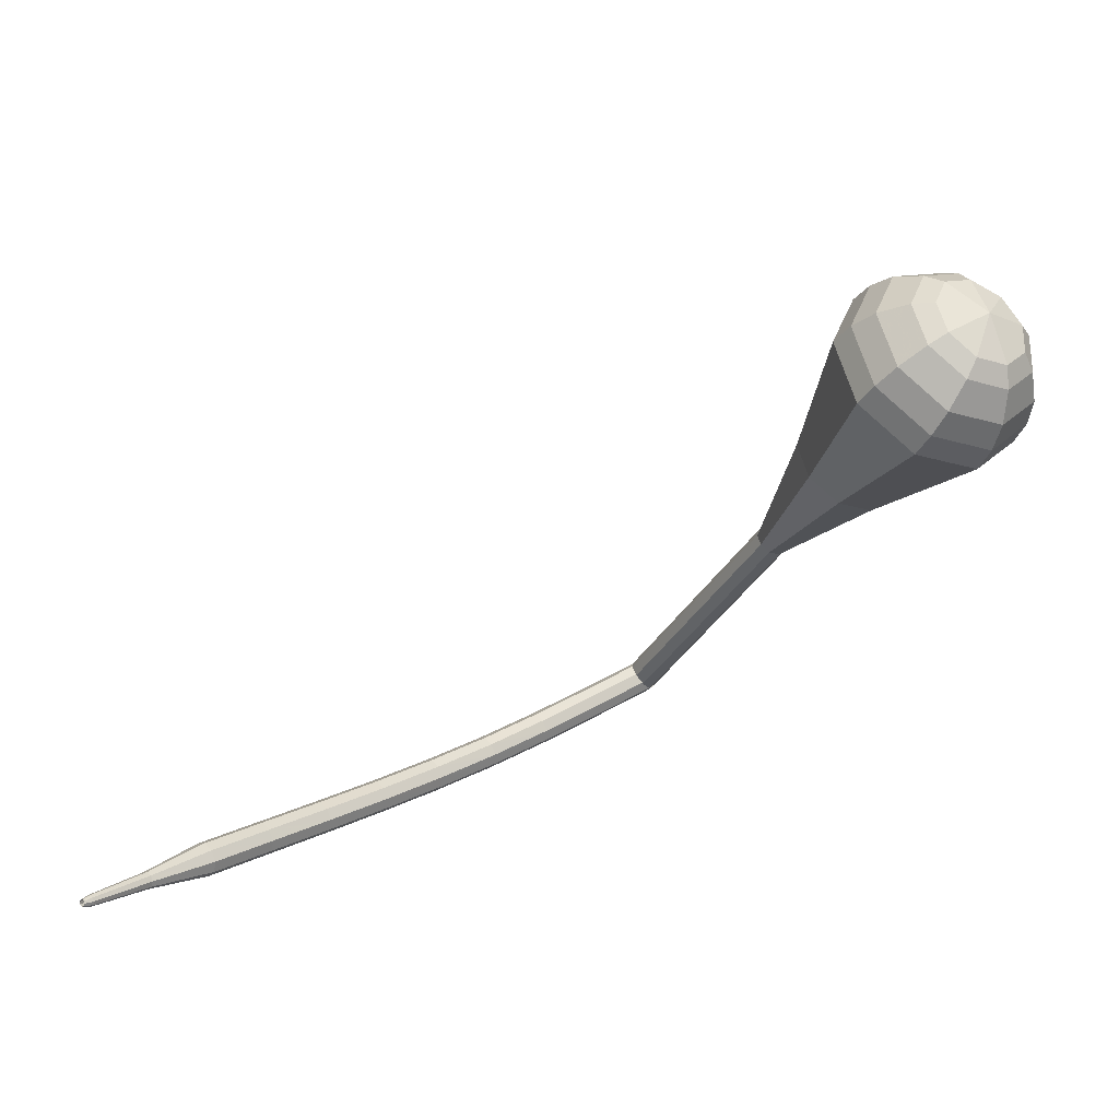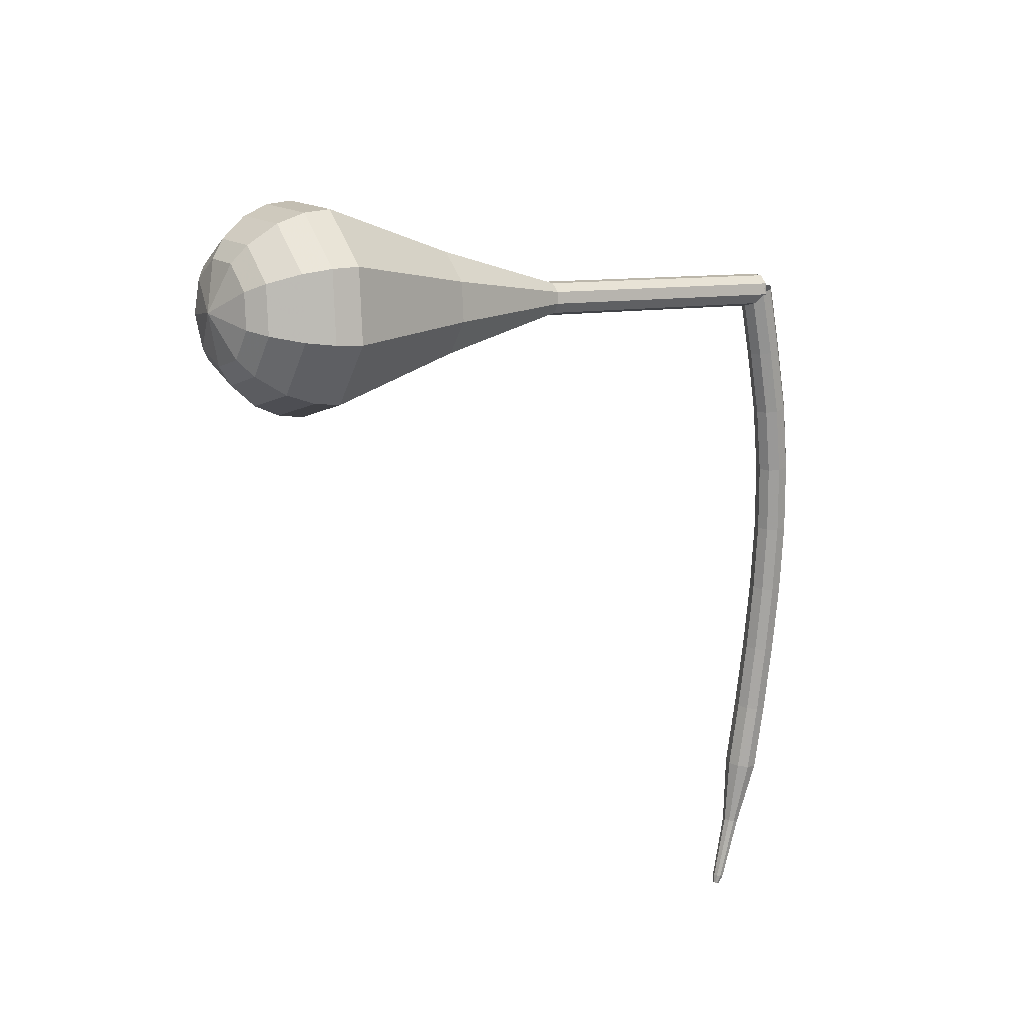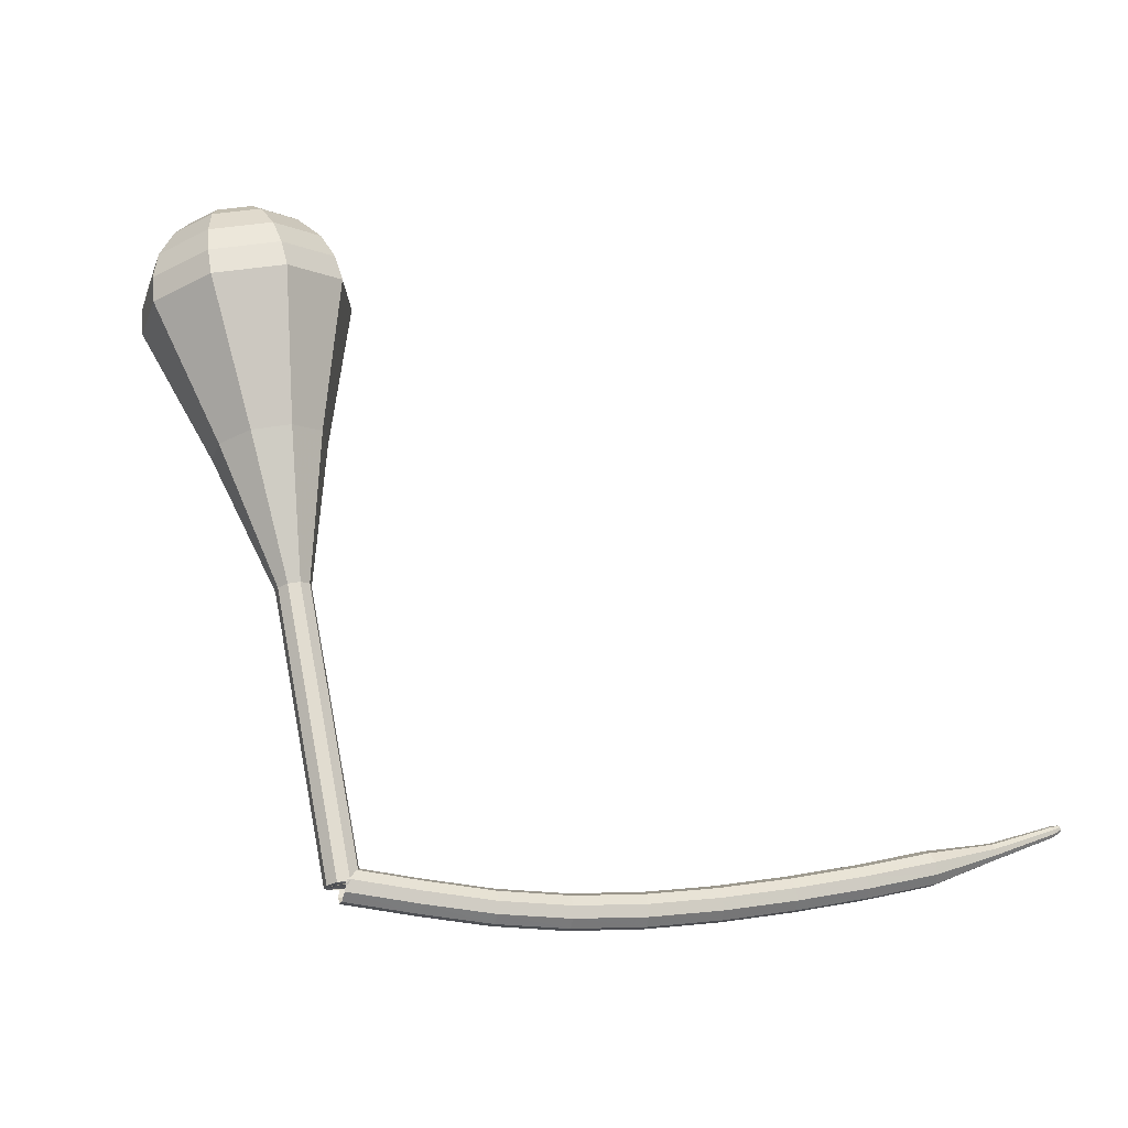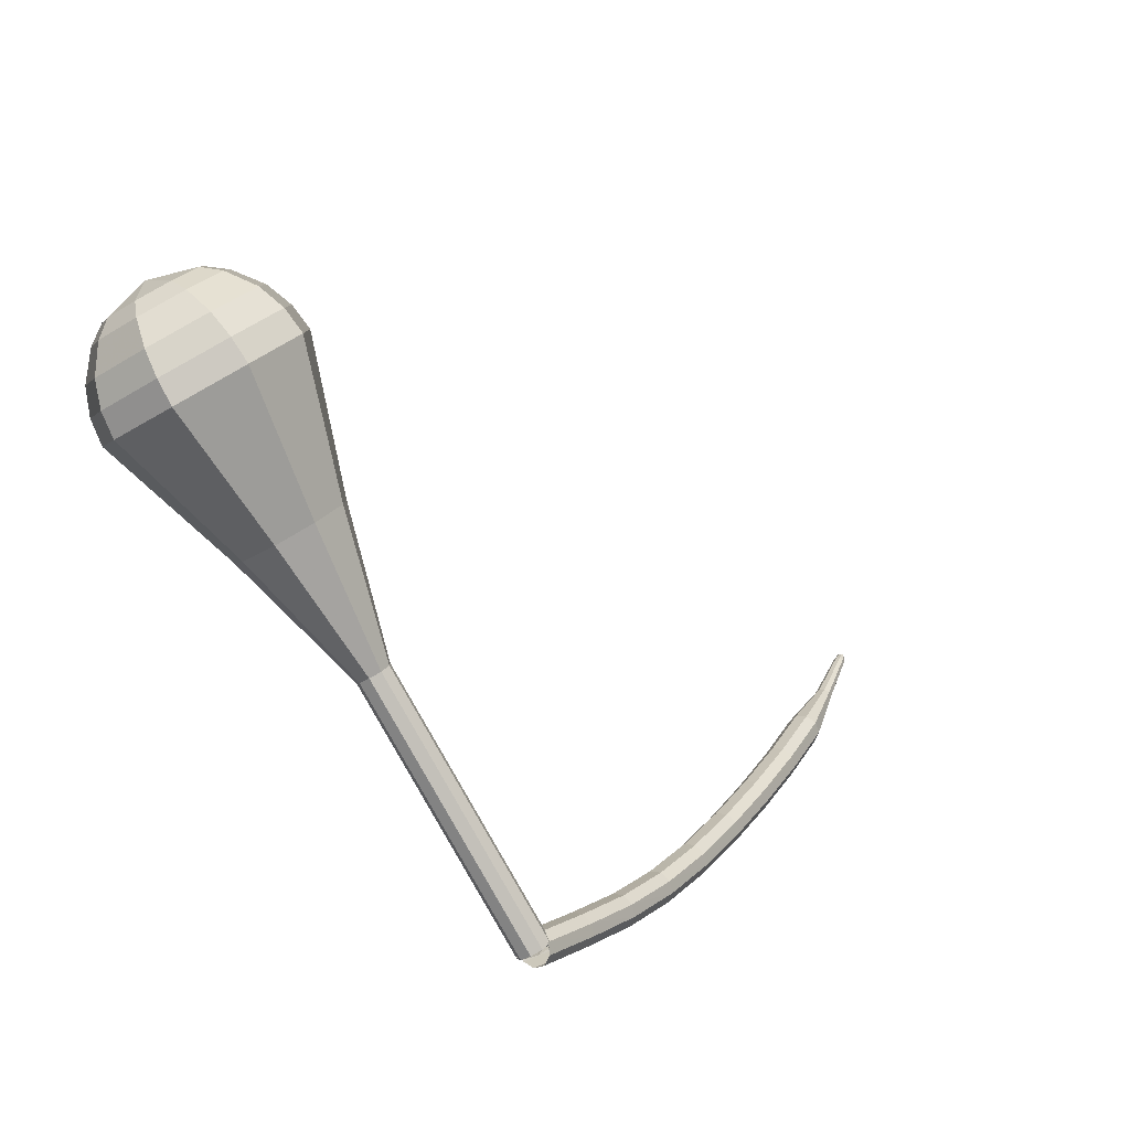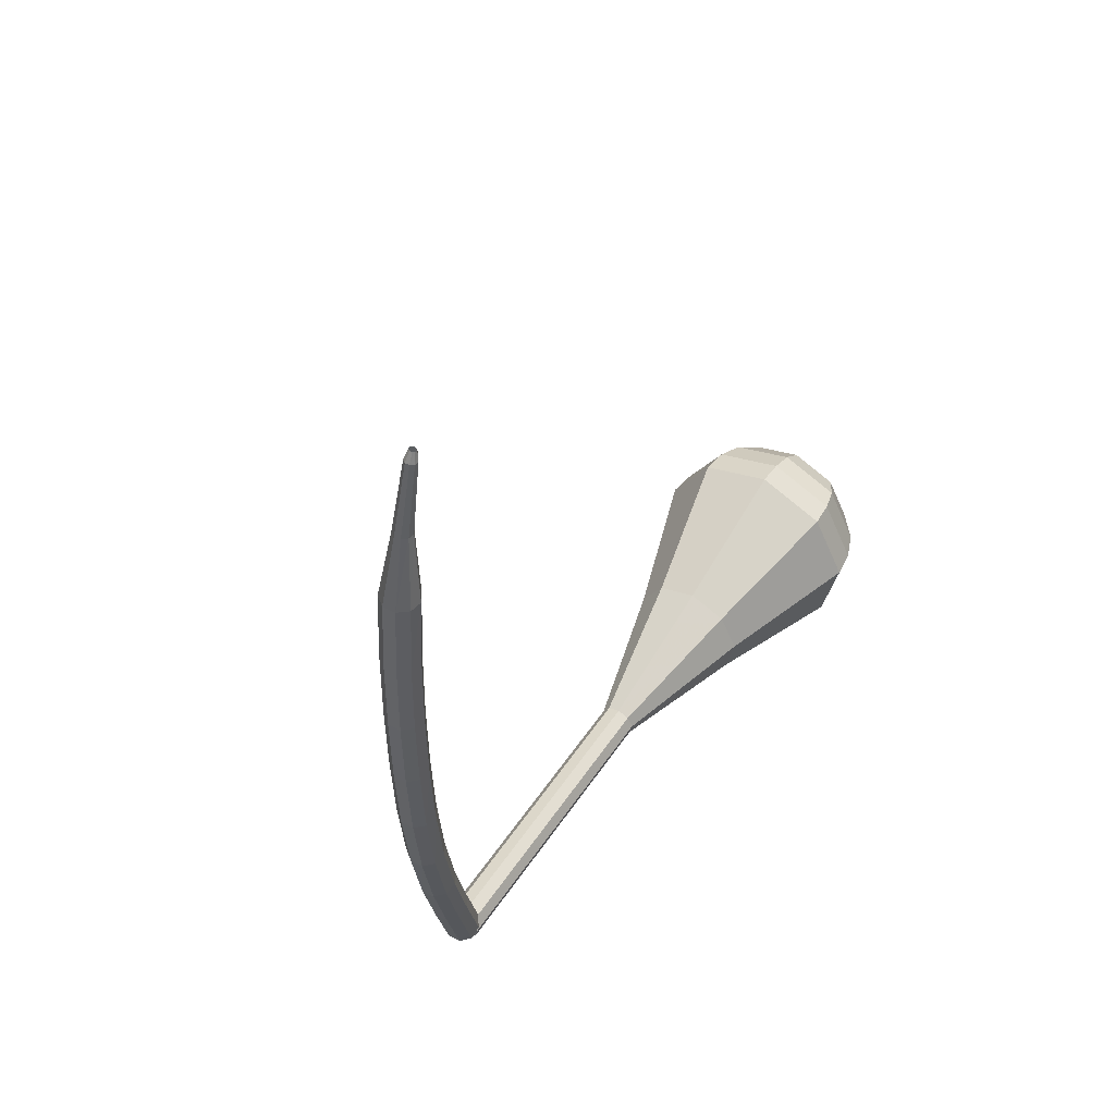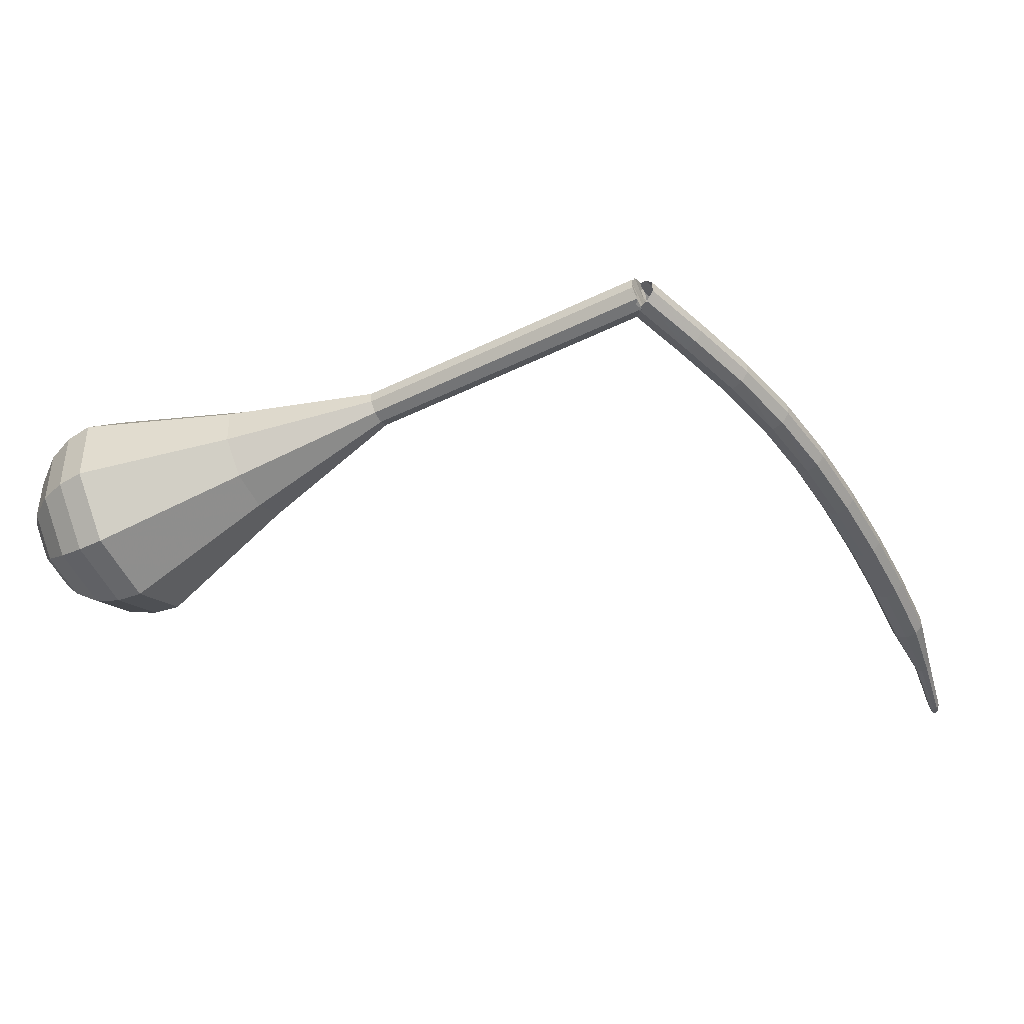
<metadata>
{"format":"obj","ext":"obj","renderer":"f3d","projection":"perspective","resolution":1024,"background":"white","views":[{"elev":-62.3,"azim":-5.3,"up":"+Y"},{"elev":-32.1,"azim":85.4,"up":"+Y"},{"elev":12.3,"azim":-156.6,"up":"+Z"},{"elev":23.7,"azim":159.0,"up":"+Z"},{"elev":-38.3,"azim":-48.0,"up":"+Z"},{"elev":5.0,"azim":130.5,"up":"+Y"}]}
</metadata>
<code>
g tube1
v 151.9 164.9 117.4
v 152.3 164.8 116.6
v 152.8 164.2 116.2
v 153.2 163.5 116.3
v 153.4 162.9 117
v 153.2 162.8 117.8
v 152.8 163.2 118.4
v 152.3 163.9 118.6
v 152 164.6 118.2
v 151.9 164.9 117.4
v 147.8 162.1 116.2
v 148.2 162 115.4
v 148.6 161.4 115
v 149.1 160.7 115.2
v 149.3 160.2 115.8
v 149.1 160.1 116.6
v 148.7 160.4 117.3
v 148.2 161.1 117.4
v 147.9 161.8 117
v 147.8 162.1 116.2
v 143.8 159.3 115.2
v 144.1 159.2 114.4
v 144.5 158.6 114
v 145 157.9 114.1
v 145.2 157.4 114.7
v 145.1 157.3 115.6
v 144.7 157.7 116.2
v 144.2 158.3 116.4
v 143.8 159 116
v 143.8 159.3 115.2
v 139.7 156.3 114.4
v 139.9 156.1 113.6
v 140.4 155.6 113.2
v 140.9 154.9 113.3
v 141.2 154.4 114
v 141.1 154.4 114.8
v 140.7 154.7 115.5
v 140.2 155.4 115.6
v 139.8 156 115.2
v 139.7 156.3 114.4
v 135.6 153.1 114
v 135.8 152.9 113.2
v 136.3 152.3 112.8
v 136.9 151.7 112.9
v 137.2 151.2 113.6
v 137.2 151.2 114.5
v 136.8 151.6 115.1
v 136.2 152.2 115.3
v 135.8 152.8 114.8
v 135.6 153.1 114
v 131.6 149.6 113.9
v 131.8 149.4 113.1
v 132.3 148.9 112.7
v 132.8 148.2 112.8
v 133.2 147.8 113.5
v 133.2 147.8 114.3
v 132.8 148.2 115
v 132.3 148.9 115.1
v 131.8 149.4 114.7
v 131.6 149.6 113.9
v 127.6 146.1 114
v 127.7 145.9 113.2
v 128.2 145.3 112.8
v 128.8 144.7 112.9
v 129.2 144.3 113.6
v 129.2 144.3 114.4
v 128.8 144.7 115.1
v 128.3 145.4 115.2
v 127.8 145.9 114.8
v 127.6 146.1 114
v 123.6 142.5 114.2
v 123.8 142.3 113.4
v 124.3 141.7 113
v 124.9 141.1 113.2
v 125.3 140.7 113.8
v 125.3 140.8 114.7
v 125 141.2 115.3
v 124.4 141.8 115.5
v 123.9 142.3 115
v 123.6 142.5 114.2
v 119.8 138.8 114.6
v 120 138.6 113.8
v 120.5 138 113.4
v 121.1 137.5 113.5
v 121.5 137.1 114.2
v 121.6 137.2 115
v 121.2 137.6 115.7
v 120.7 138.2 115.8
v 120.1 138.7 115.4
v 119.8 138.8 114.6
v 116.7 134.7 115.1
v 116.8 134.5 114.7
v 117.1 134.3 114.5
v 117.4 134 114.6
v 117.6 133.8 114.9
v 117.7 133.9 115.3
v 117.5 134.1 115.6
v 117.2 134.4 115.7
v 116.9 134.6 115.5
v 116.7 134.7 115.1
v 113.6 130.7 115.8
v 113.7 130.6 115.6
v 113.8 130.4 115.4
v 114 130.3 115.5
v 114.2 130.2 115.7
v 114.2 130.2 116
v 114.1 130.3 116.2
v 113.9 130.5 116.2
v 113.7 130.7 116.1
v 113.6 130.7 115.8
v 113.3 130 116
v 113.3 130 115.8
v 113.4 129.9 115.7
v 113.6 129.8 115.8
v 113.7 129.7 115.9
v 113.7 129.8 116.1
v 113.6 129.9 116.2
v 113.5 130 116.2
v 113.4 130 116.1
v 113.3 130 116
f 1 2 12
f 12 11 1
f 2 3 13
f 13 12 2
f 3 4 14
f 14 13 3
f 4 5 15
f 15 14 4
f 5 6 16
f 16 15 5
f 6 7 17
f 17 16 6
f 7 8 18
f 18 17 7
f 8 9 19
f 19 18 8
f 9 10 20
f 20 19 9
f 11 12 22
f 22 21 11
f 12 13 23
f 23 22 12
f 13 14 24
f 24 23 13
f 14 15 25
f 25 24 14
f 15 16 26
f 26 25 15
f 16 17 27
f 27 26 16
f 17 18 28
f 28 27 17
f 18 19 29
f 29 28 18
f 19 20 30
f 30 29 19
f 21 22 32
f 32 31 21
f 22 23 33
f 33 32 22
f 23 24 34
f 34 33 23
f 24 25 35
f 35 34 24
f 25 26 36
f 36 35 25
f 26 27 37
f 37 36 26
f 27 28 38
f 38 37 27
f 28 29 39
f 39 38 28
f 29 30 40
f 40 39 29
f 31 32 42
f 42 41 31
f 32 33 43
f 43 42 32
f 33 34 44
f 44 43 33
f 34 35 45
f 45 44 34
f 35 36 46
f 46 45 35
f 36 37 47
f 47 46 36
f 37 38 48
f 48 47 37
f 38 39 49
f 49 48 38
f 39 40 50
f 50 49 39
f 41 42 52
f 52 51 41
f 42 43 53
f 53 52 42
f 43 44 54
f 54 53 43
f 44 45 55
f 55 54 44
f 45 46 56
f 56 55 45
f 46 47 57
f 57 56 46
f 47 48 58
f 58 57 47
f 48 49 59
f 59 58 48
f 49 50 60
f 60 59 49
f 51 52 62
f 62 61 51
f 52 53 63
f 63 62 52
f 53 54 64
f 64 63 53
f 54 55 65
f 65 64 54
f 55 56 66
f 66 65 55
f 56 57 67
f 67 66 56
f 57 58 68
f 68 67 57
f 58 59 69
f 69 68 58
f 59 60 70
f 70 69 59
f 61 62 72
f 72 71 61
f 62 63 73
f 73 72 62
f 63 64 74
f 74 73 63
f 64 65 75
f 75 74 64
f 65 66 76
f 76 75 65
f 66 67 77
f 77 76 66
f 67 68 78
f 78 77 67
f 68 69 79
f 79 78 68
f 69 70 80
f 80 79 69
f 71 72 82
f 82 81 71
f 72 73 83
f 83 82 72
f 73 74 84
f 84 83 73
f 74 75 85
f 85 84 74
f 75 76 86
f 86 85 75
f 76 77 87
f 87 86 76
f 77 78 88
f 88 87 77
f 78 79 89
f 89 88 78
f 79 80 90
f 90 89 79
f 81 82 92
f 92 91 81
f 82 83 93
f 93 92 82
f 83 84 94
f 94 93 83
f 84 85 95
f 95 94 84
f 85 86 96
f 96 95 85
f 86 87 97
f 97 96 86
f 87 88 98
f 98 97 87
f 88 89 99
f 99 98 88
f 89 90 100
f 100 99 89
f 91 92 102
f 102 101 91
f 92 93 103
f 103 102 92
f 93 94 104
f 104 103 93
f 94 95 105
f 105 104 94
f 95 96 106
f 106 105 95
f 96 97 107
f 107 106 96
f 97 98 108
f 108 107 97
f 98 99 109
f 109 108 98
f 99 100 110
f 110 109 99
f 101 102 112
f 112 111 101
f 102 103 113
f 113 112 102
f 103 104 114
f 114 113 103
f 104 105 115
f 115 114 104
f 105 106 116
f 116 115 105
f 106 107 117
f 117 116 106
f 107 108 118
f 118 117 107
f 108 109 119
f 119 118 108
f 109 110 120
f 120 119 109
v 153.5 164.7 117.4
v 153.9 164 117.1
v 153.6 163.2 116.9
v 152.9 162.7 117
v 152.1 162.8 117.2
v 151.5 163.3 117.6
v 151.5 164.1 117.8
v 152 164.8 117.9
v 152.8 165.1 117.7
v 153.5 164.7 117.4
v 151.8 163 117.4
v 152.4 162.7 117
v 153.2 163 116.7
v 153.7 163.6 116.8
v 153.7 164.4 117.2
v 153.2 164.9 117.6
v 152.5 165 118
v 151.8 164.5 118.1
v 151.5 163.7 117.8
v 151.8 163 117.4
v 153.7 161 121.7
v 154.4 160.7 121.3
v 155.1 161 121.1
v 155.7 161.7 121.1
v 155.7 162.4 121.5
v 155.2 163 121.9
v 154.4 163 122.3
v 153.7 162.5 122.4
v 153.4 161.7 122.1
v 153.7 161 121.7
v 155.6 159 126
v 156.3 158.7 125.6
v 157.1 159 125.4
v 157.6 159.7 125.5
v 157.6 160.5 125.8
v 157.1 161 126.3
v 156.3 161 126.6
v 155.6 160.5 126.7
v 155.3 159.7 126.5
v 155.6 159 126
v 157.5 157 130.4
v 158.2 156.8 129.9
v 159 157 129.7
v 159.5 157.7 129.8
v 159.5 158.5 130.1
v 159 159 130.6
v 158.2 159 131
v 157.5 158.5 131
v 157.2 157.7 130.8
v 157.5 157 130.4
v 159.4 155.1 134.7
v 160.1 154.8 134.3
v 160.9 155 134
v 161.4 155.7 134.1
v 161.4 156.5 134.5
v 160.9 157 134.9
v 160.1 157 135.3
v 159.4 156.5 135.4
v 159.2 155.8 135.1
v 159.4 155.1 134.7
v 161.2 149.1 143.3
v 163.5 148.2 141.9
v 166 149 141.2
v 167.7 151.2 141.4
v 167.7 153.8 142.6
v 166.1 155.5 144.1
v 163.6 155.5 145.2
v 161.3 153.9 145.5
v 160.4 151.4 144.8
v 161.2 149.1 143.3
v 162.6 142.8 152
v 166.7 141.1 149.4
v 171.4 142.6 148
v 174.5 146.7 148.5
v 174.6 151.3 150.6
v 171.6 154.5 153.4
v 166.9 154.5 155.5
v 162.7 151.6 156
v 161 146.9 154.6
v 162.6 142.8 152
v 163.5 142.2 153.6
v 167.4 140.6 151.1
v 172 142.1 149.7
v 175 146 150.2
v 175.1 150.5 152.2
v 172.1 153.5 154.9
v 167.6 153.6 157
v 163.6 150.7 157.4
v 162 146.2 156.1
v 163.5 142.2 153.6
v 164.7 142 155.2
v 168.3 140.6 152.9
v 172.3 141.9 151.7
v 175 145.4 152.1
v 175.1 149.4 154
v 172.5 152.1 156.4
v 168.4 152.2 158.2
v 164.8 149.6 158.6
v 163.4 145.6 157.4
v 164.7 142 155.2
v 166.5 142.4 156.7
v 169.2 141.3 155
v 172.3 142.3 154.1
v 174.4 144.9 154.4
v 174.4 148 155.8
v 172.5 150.1 157.7
v 169.4 150.2 159.1
v 166.6 148.2 159.4
v 165.5 145.1 158.5
v 166.5 142.4 156.7
v 167.8 142.9 157.5
v 169.8 142.1 156.3
v 172.1 142.9 155.6
v 173.6 144.8 155.8
v 173.6 147.1 156.9
v 172.2 148.6 158.2
v 169.9 148.6 159.2
v 167.9 147.2 159.5
v 167.1 144.9 158.8
v 167.8 142.9 157.5
v 170.8 145.1 158.3
v 170.8 145.1 158.3
v 170.8 145.1 158.3
v 170.8 145.1 158.3
v 170.8 145.1 158.3
v 170.8 145.1 158.3
v 170.8 145.1 158.3
v 170.8 145.1 158.3
v 170.8 145.1 158.3
v 170.8 145.1 158.3
f 121 122 132
f 132 131 121
f 122 123 133
f 133 132 122
f 123 124 134
f 134 133 123
f 124 125 135
f 135 134 124
f 125 126 136
f 136 135 125
f 126 127 137
f 137 136 126
f 127 128 138
f 138 137 127
f 128 129 139
f 139 138 128
f 129 130 140
f 140 139 129
f 131 132 142
f 142 141 131
f 132 133 143
f 143 142 132
f 133 134 144
f 144 143 133
f 134 135 145
f 145 144 134
f 135 136 146
f 146 145 135
f 136 137 147
f 147 146 136
f 137 138 148
f 148 147 137
f 138 139 149
f 149 148 138
f 139 140 150
f 150 149 139
f 141 142 152
f 152 151 141
f 142 143 153
f 153 152 142
f 143 144 154
f 154 153 143
f 144 145 155
f 155 154 144
f 145 146 156
f 156 155 145
f 146 147 157
f 157 156 146
f 147 148 158
f 158 157 147
f 148 149 159
f 159 158 148
f 149 150 160
f 160 159 149
f 151 152 162
f 162 161 151
f 152 153 163
f 163 162 152
f 153 154 164
f 164 163 153
f 154 155 165
f 165 164 154
f 155 156 166
f 166 165 155
f 156 157 167
f 167 166 156
f 157 158 168
f 168 167 157
f 158 159 169
f 169 168 158
f 159 160 170
f 170 169 159
f 161 162 172
f 172 171 161
f 162 163 173
f 173 172 162
f 163 164 174
f 174 173 163
f 164 165 175
f 175 174 164
f 165 166 176
f 176 175 165
f 166 167 177
f 177 176 166
f 167 168 178
f 178 177 167
f 168 169 179
f 179 178 168
f 169 170 180
f 180 179 169
f 171 172 182
f 182 181 171
f 172 173 183
f 183 182 172
f 173 174 184
f 184 183 173
f 174 175 185
f 185 184 174
f 175 176 186
f 186 185 175
f 176 177 187
f 187 186 176
f 177 178 188
f 188 187 177
f 178 179 189
f 189 188 178
f 179 180 190
f 190 189 179
f 181 182 192
f 192 191 181
f 182 183 193
f 193 192 182
f 183 184 194
f 194 193 183
f 184 185 195
f 195 194 184
f 185 186 196
f 196 195 185
f 186 187 197
f 197 196 186
f 187 188 198
f 198 197 187
f 188 189 199
f 199 198 188
f 189 190 200
f 200 199 189
f 191 192 202
f 202 201 191
f 192 193 203
f 203 202 192
f 193 194 204
f 204 203 193
f 194 195 205
f 205 204 194
f 195 196 206
f 206 205 195
f 196 197 207
f 207 206 196
f 197 198 208
f 208 207 197
f 198 199 209
f 209 208 198
f 199 200 210
f 210 209 199
f 201 202 212
f 212 211 201
f 202 203 213
f 213 212 202
f 203 204 214
f 214 213 203
f 204 205 215
f 215 214 204
f 205 206 216
f 216 215 205
f 206 207 217
f 217 216 206
f 207 208 218
f 218 217 207
f 208 209 219
f 219 218 208
f 209 210 220
f 220 219 209
f 211 212 222
f 222 221 211
f 212 213 223
f 223 222 212
f 213 214 224
f 224 223 213
f 214 215 225
f 225 224 214
f 215 216 226
f 226 225 215
f 216 217 227
f 227 226 216
f 217 218 228
f 228 227 217
f 218 219 229
f 229 228 218
f 219 220 230
f 230 229 219
f 221 222 232
f 232 231 221
f 222 223 233
f 233 232 222
f 223 224 234
f 234 233 223
f 224 225 235
f 235 234 224
f 225 226 236
f 236 235 225
f 226 227 237
f 237 236 226
f 227 228 238
f 238 237 227
f 228 229 239
f 239 238 228
f 229 230 240
f 240 239 229
f 231 232 242
f 242 241 231
f 232 233 243
f 243 242 232
f 233 234 244
f 244 243 233
f 234 235 245
f 245 244 234
f 235 236 246
f 246 245 235
f 236 237 247
f 247 246 236
f 237 238 248
f 248 247 237
f 238 239 249
f 249 248 238
f 239 240 250
f 250 249 239
g

</code>
